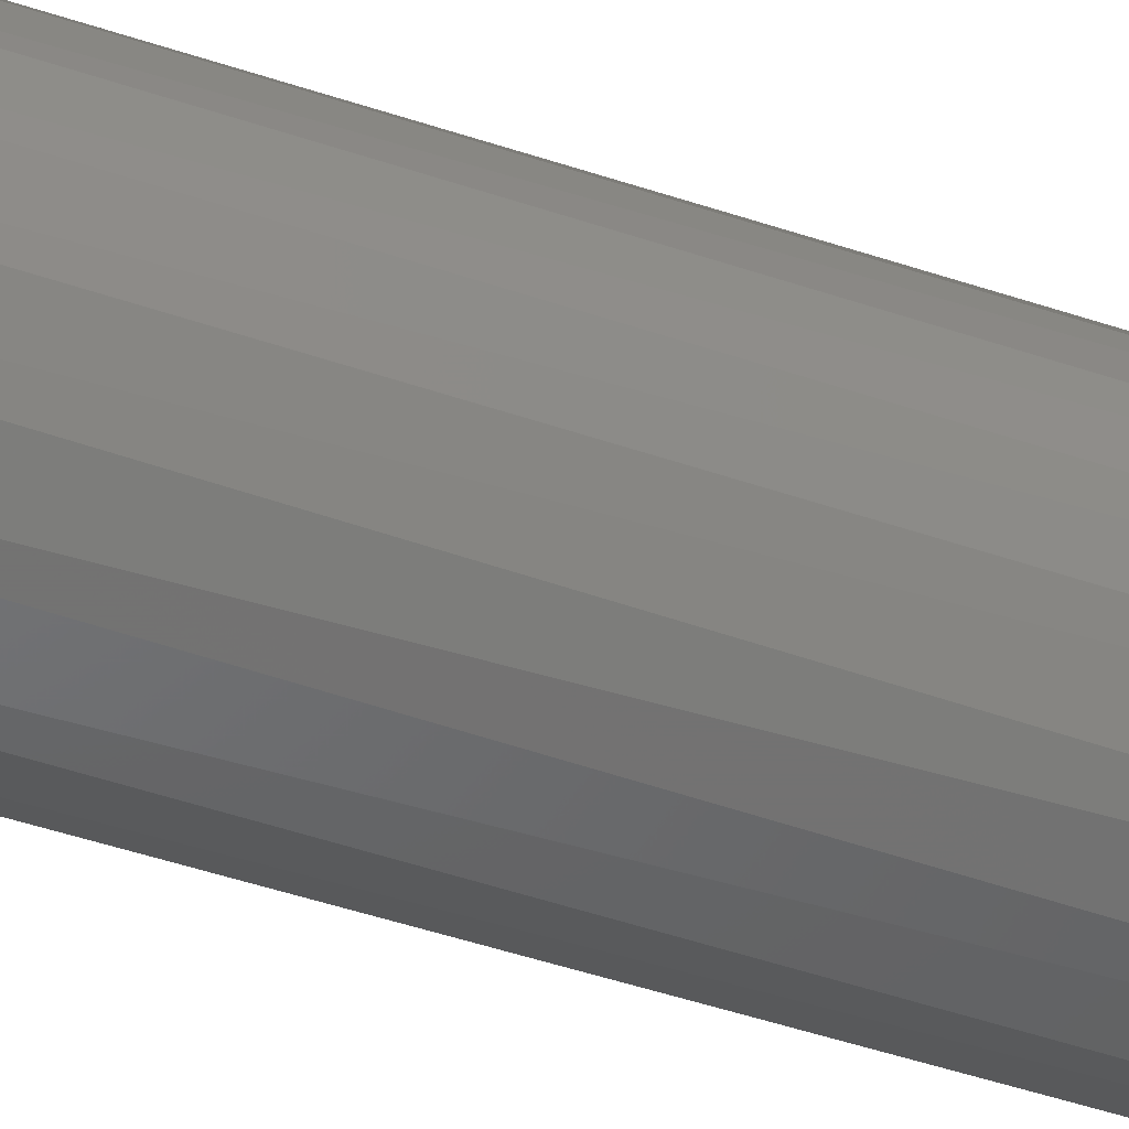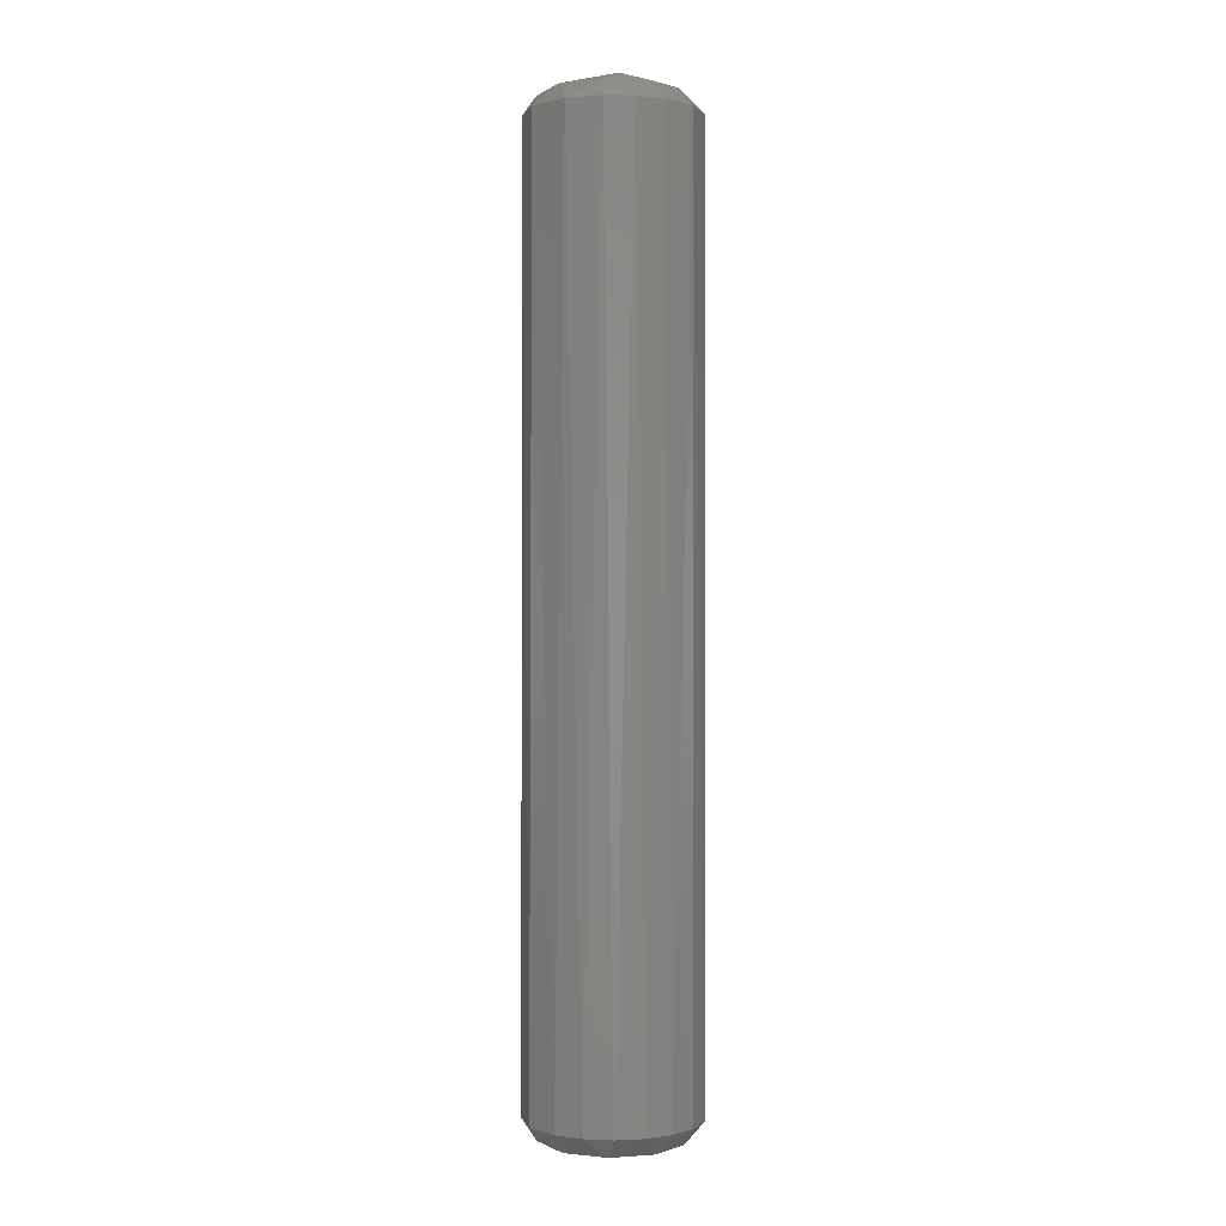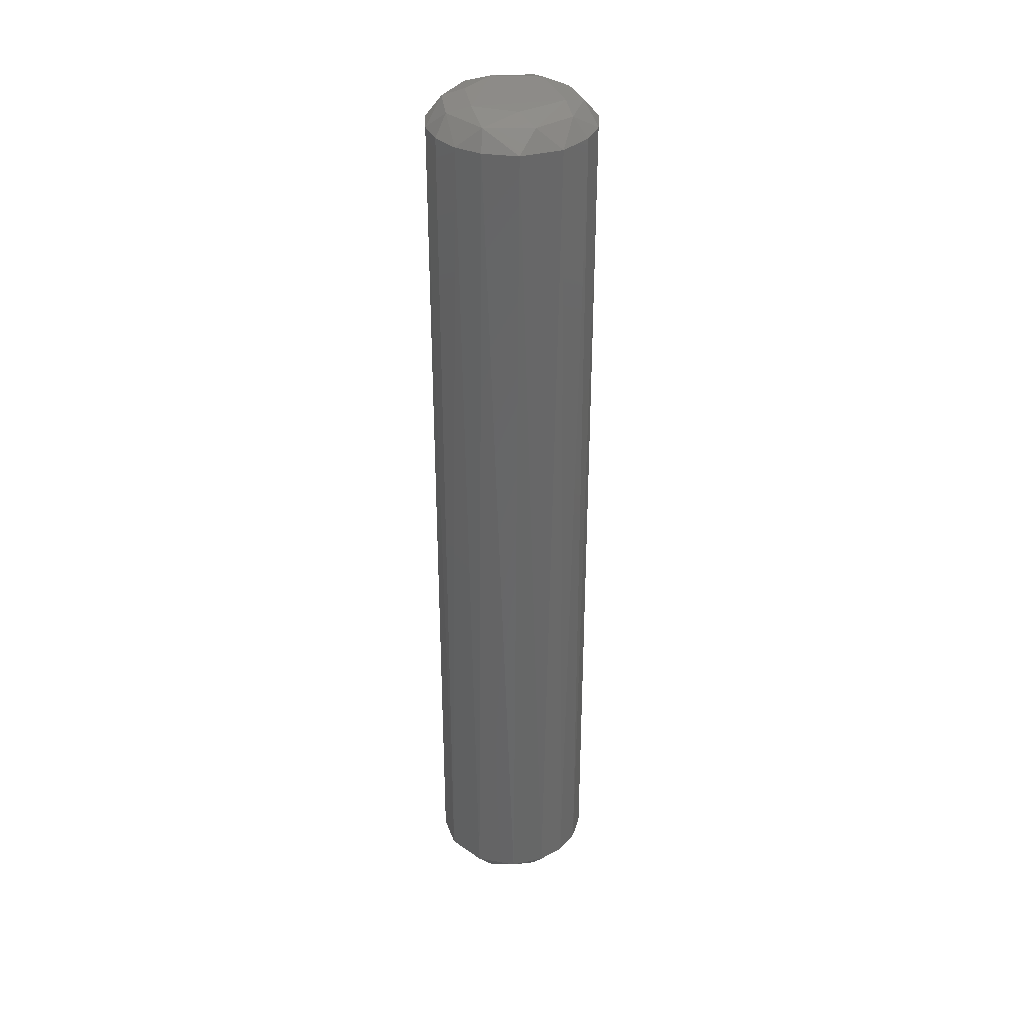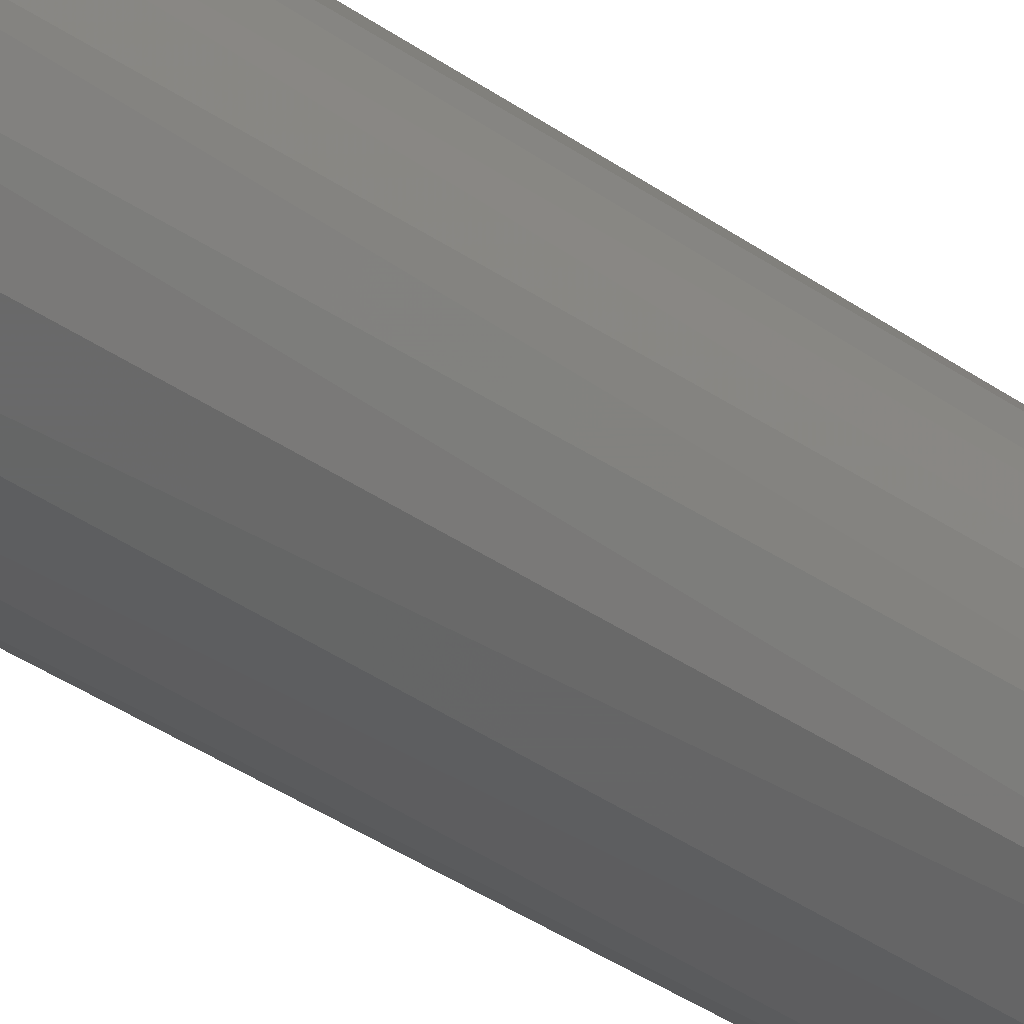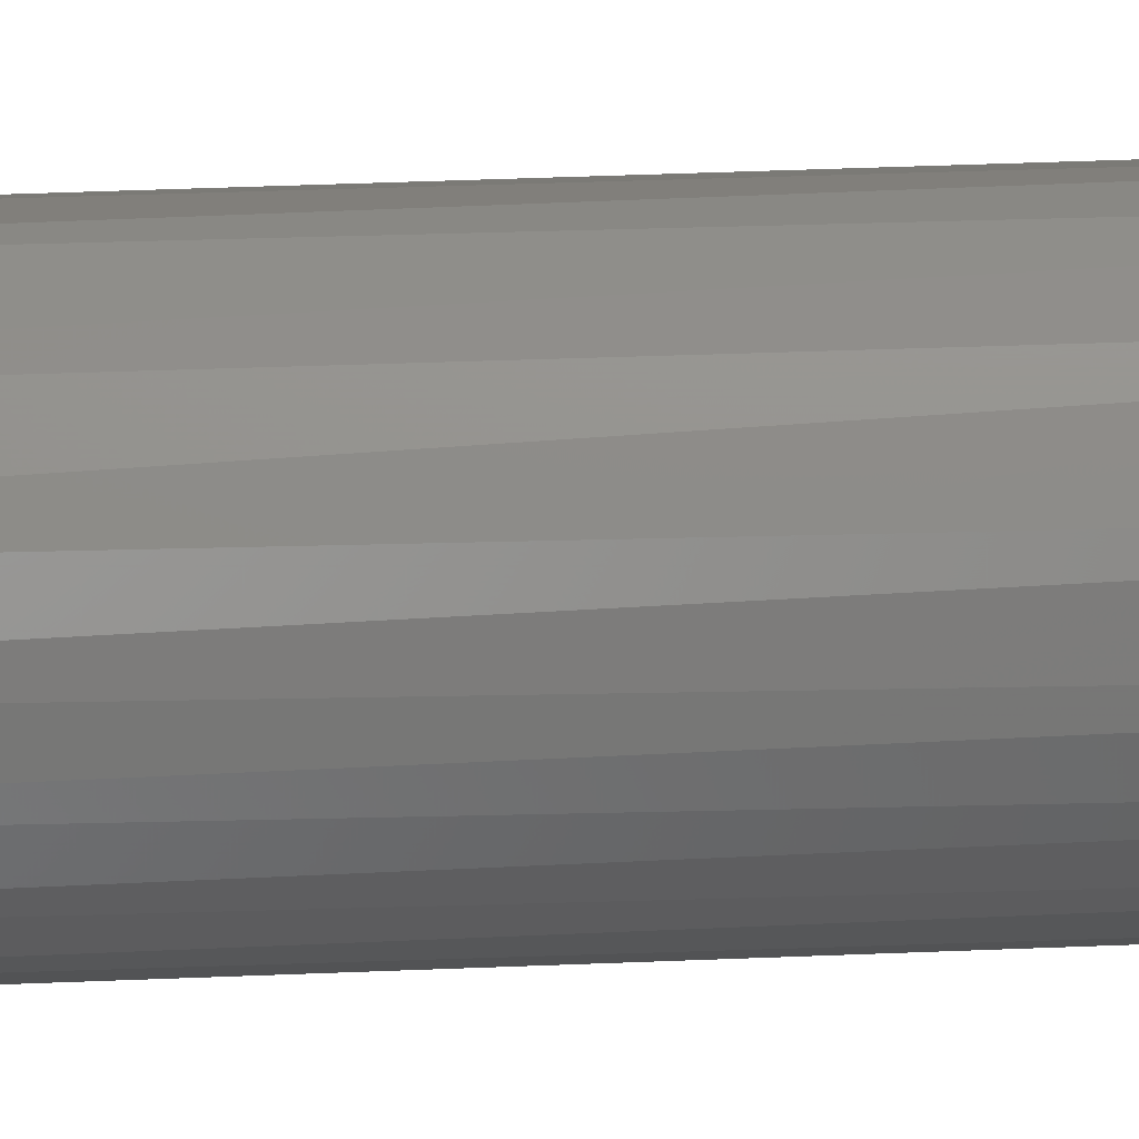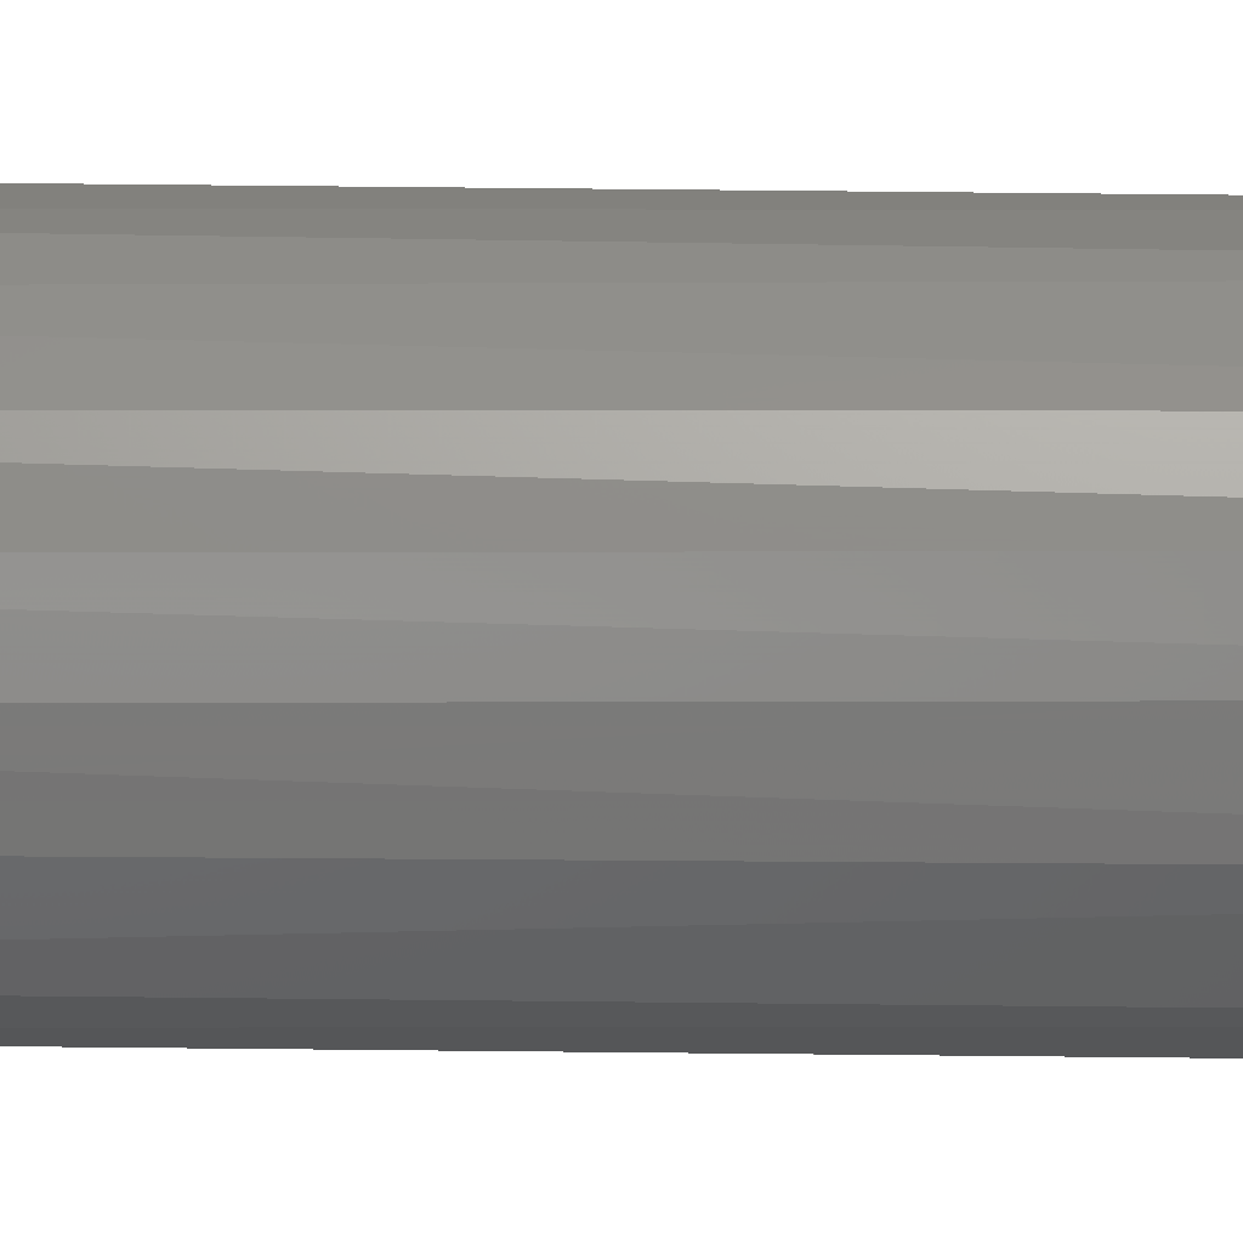
<metadata>
{"format":"stl","ext":"stl","renderer":"f3d","projection":"perspective","resolution":1024,"background":"white","views":[{"elev":-44.3,"azim":68.0,"up":"+Y"},{"elev":-0.1,"azim":-95.6,"up":"+Z"},{"elev":35.2,"azim":-159.7,"up":"+Z"},{"elev":-36.1,"azim":-133.1,"up":"+Y"},{"elev":35.8,"azim":-93.4,"up":"+Y"},{"elev":-20.4,"azim":-91.4,"up":"+Y"}]}
</metadata>
<code>
# stl→obj: 58 verts, 112 faces
v 0.02651 0.03563 0.01
v 0.03813 0.02115 0.01
v 0.03092 0.01614 -8.869e-06
v -0.03871 -0.02008 0.49
v -0.04319 -0.006033 0.49
v -0.04223 -0.01086 0.01
v -0.0275 -0.03487 0.49
v -0.007245 -0.04375 0.4903
v -0.02018 -0.02859 0.5
v -0.03469 0.00855 0.5
v -0.04273 0.008699 0.49
v -0.009533 -0.04336 0.01
v -0.02603 -0.03498 0.01
v -0.0153 -0.03225 -3.798e-05
v -0.0316 -0.01659 -3.989e-05
v -0.0362 -0.02431 0.01
v 0.02042 0.02828 -9.942e-06
v 0.03164 -0.0166 0.5
v 0.01788 -0.01789 0.5041
v 0.01946 -0.0283 0.5
v -0.007626 -0.02505 0.5042
v -0.03288 -0.01385 0.5
v 0.001447 -0.03679 0.5
v -0.02449 0.02619 -3.833e-05
v -0.03968 0.01808 0.01
v -0.03124 0.03049 0.00995
v 0.02476 0.02576 0.5
v 0.03527 0.005731 0.5
v 0.03687 0.02329 0.49
v -0.03601 0.026 0.49
v -0.0003377 0.03691 -0.0001171
v 0.005785 0.04403 0.009887
v -0.0004984 0.0436 0.49
v 0.01406 0.04128 0.49
v 0.01242 0.02317 0.5042
v 0.02408 0.002373 0.504
v 0.01022 -0.03526 -0.0001256
v -0.04344 0.003827 0.01
v -0.03516 0.005712 -0.0001081
v -0.02794 -5.12e-05 0.5043
v -0.02251 0.02781 0.5
v -0.01875 0.04026 0.49
v 0.001576 0.03678 0.5
v -0.0114 0.02133 0.504
v 0.04296 -0.007496 0.01
v 0.043 0.007243 0.01
v 0.04331 -0.005044 0.49
v 0.03916 -0.01919 0.49
v 0.03557 -0.002874 -4.416e-05
v 0.027 0.03424 0.49
v -0.01637 0.04128 0.009987
v 0.0151 -0.04182 0.49
v 0.03053 -0.03113 0.49
v 0.03801 -0.02138 0.01
v 0.02789 -0.02096 -1.51e-05
v 0.0263 -0.03579 0.01
v 0.04252 0.009673 0.49
v 0.008789 -0.04276 0.009974
f 1 2 3
f 4 5 6
f 7 8 9
f 10 11 5
f 12 13 14
f 15 13 16
f 7 4 16
f 1 3 17
f 18 19 20
f 21 22 9
f 8 23 9
f 24 25 26
f 27 28 29
f 30 11 10
f 31 17 3
f 32 33 34
f 35 19 36
f 37 14 24
f 38 6 5
f 39 6 38
f 40 10 22
f 32 34 1
f 30 41 42
f 43 41 44
f 45 46 47
f 45 47 48
f 49 3 46
f 2 46 3
f 27 29 50
f 32 17 31
f 18 36 19
f 43 27 34
f 39 15 6
f 31 24 51
f 31 49 24
f 52 53 20
f 12 14 37
f 49 54 55
f 32 51 33
f 15 16 6
f 14 13 15
f 7 22 4
f 38 5 11
f 7 13 12
f 56 37 55
f 43 35 27
f 2 57 46
f 30 26 25
f 18 53 48
f 30 10 41
f 27 36 28
f 35 36 27
f 39 38 25
f 24 14 15
f 7 12 8
f 24 15 39
f 51 24 26
f 40 22 21
f 43 34 33
f 7 16 13
f 51 42 33
f 22 5 4
f 16 4 6
f 22 10 5
f 12 58 8
f 18 20 53
f 40 19 35
f 37 24 49
f 52 20 23
f 49 45 54
f 18 47 28
f 31 3 49
f 1 50 29
f 1 34 50
f 49 46 45
f 30 42 26
f 32 1 17
f 37 49 55
f 25 38 11
f 23 19 21
f 52 58 56
f 51 26 42
f 46 57 47
f 40 35 44
f 28 47 57
f 24 39 25
f 40 41 10
f 43 42 41
f 32 31 51
f 54 45 48
f 43 33 42
f 52 56 53
f 52 23 8
f 56 54 53
f 52 8 58
f 12 37 58
f 23 20 19
f 40 21 19
f 1 29 2
f 28 57 29
f 30 25 11
f 27 50 34
f 23 21 9
f 56 55 54
f 40 44 41
f 56 58 37
f 7 9 22
f 18 28 36
f 2 29 57
f 43 44 35
f 54 48 53
f 18 48 47

</code>
